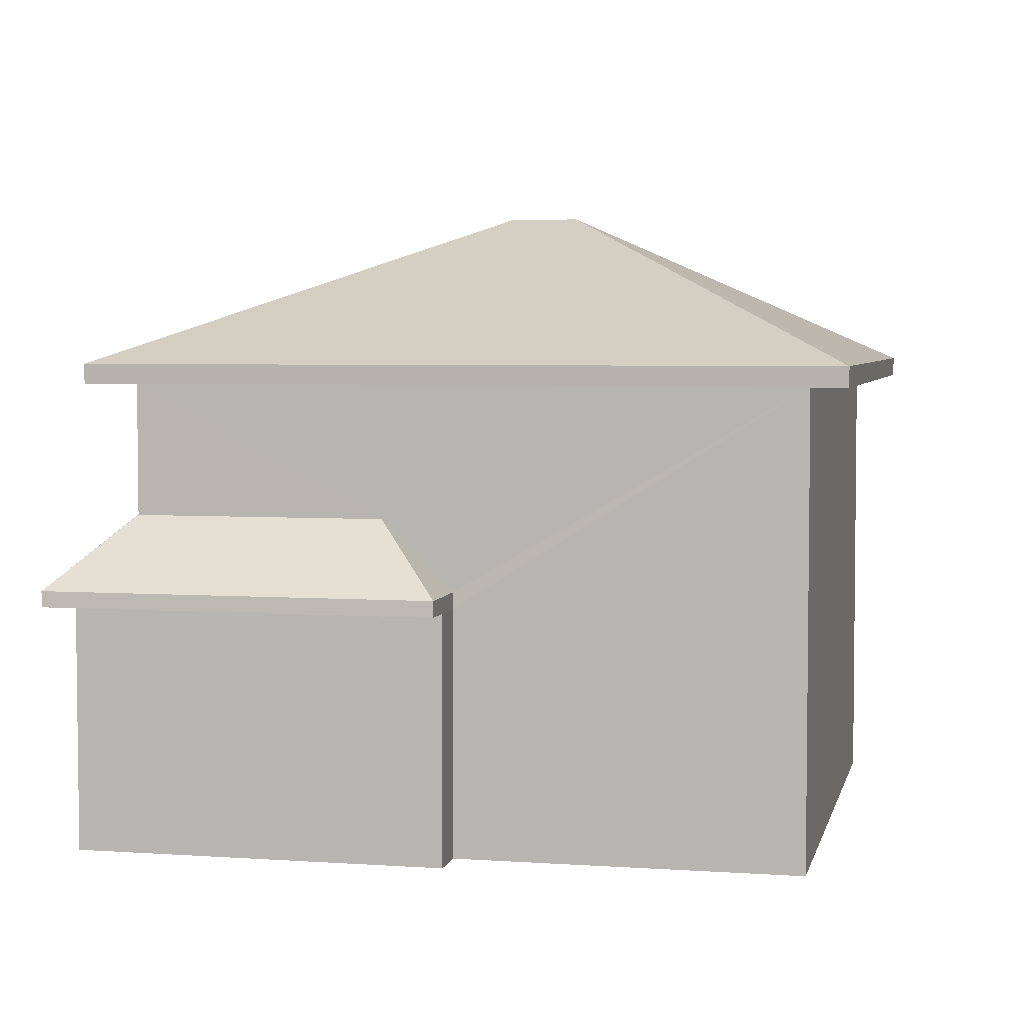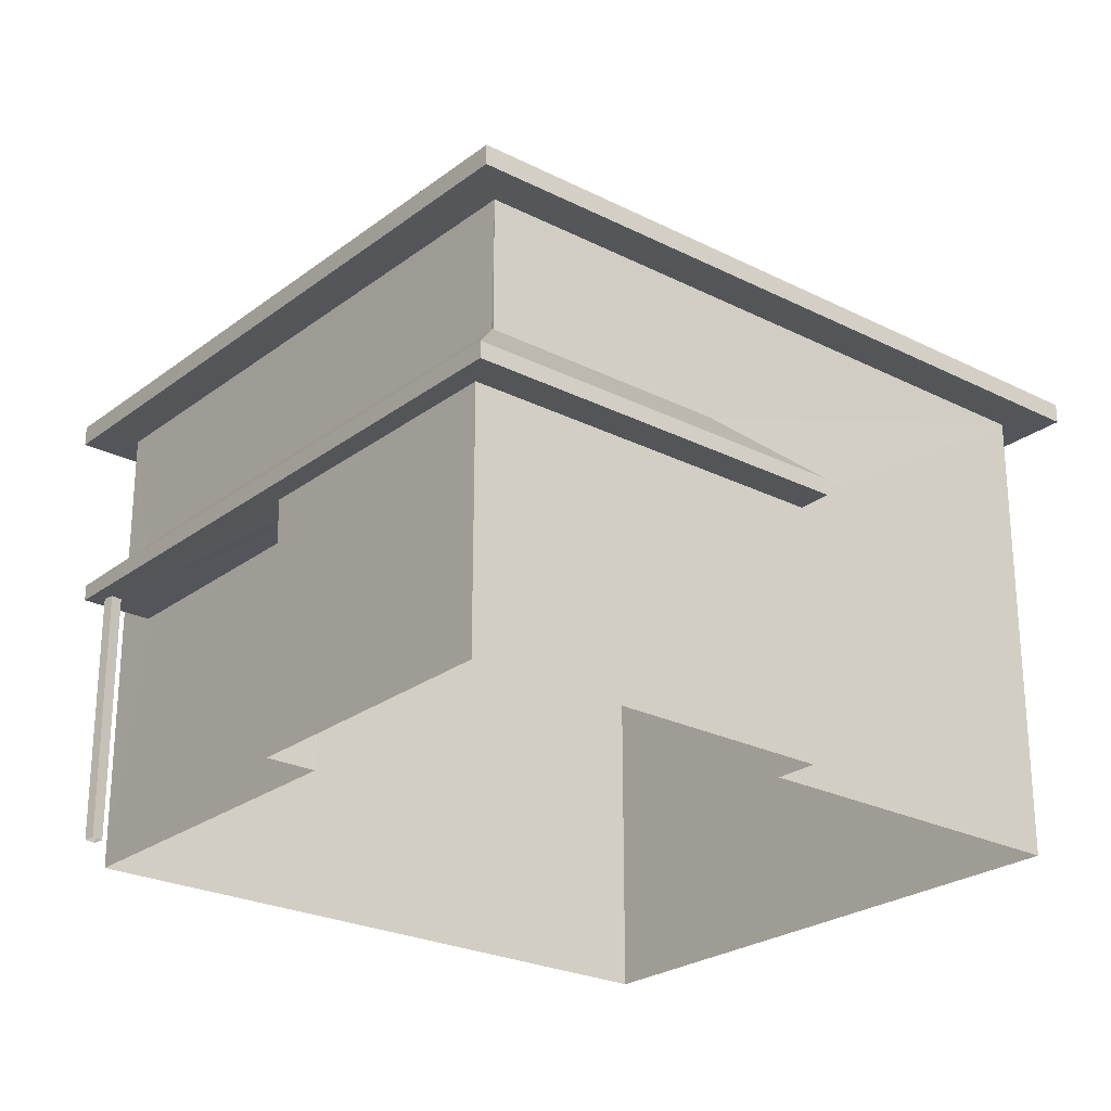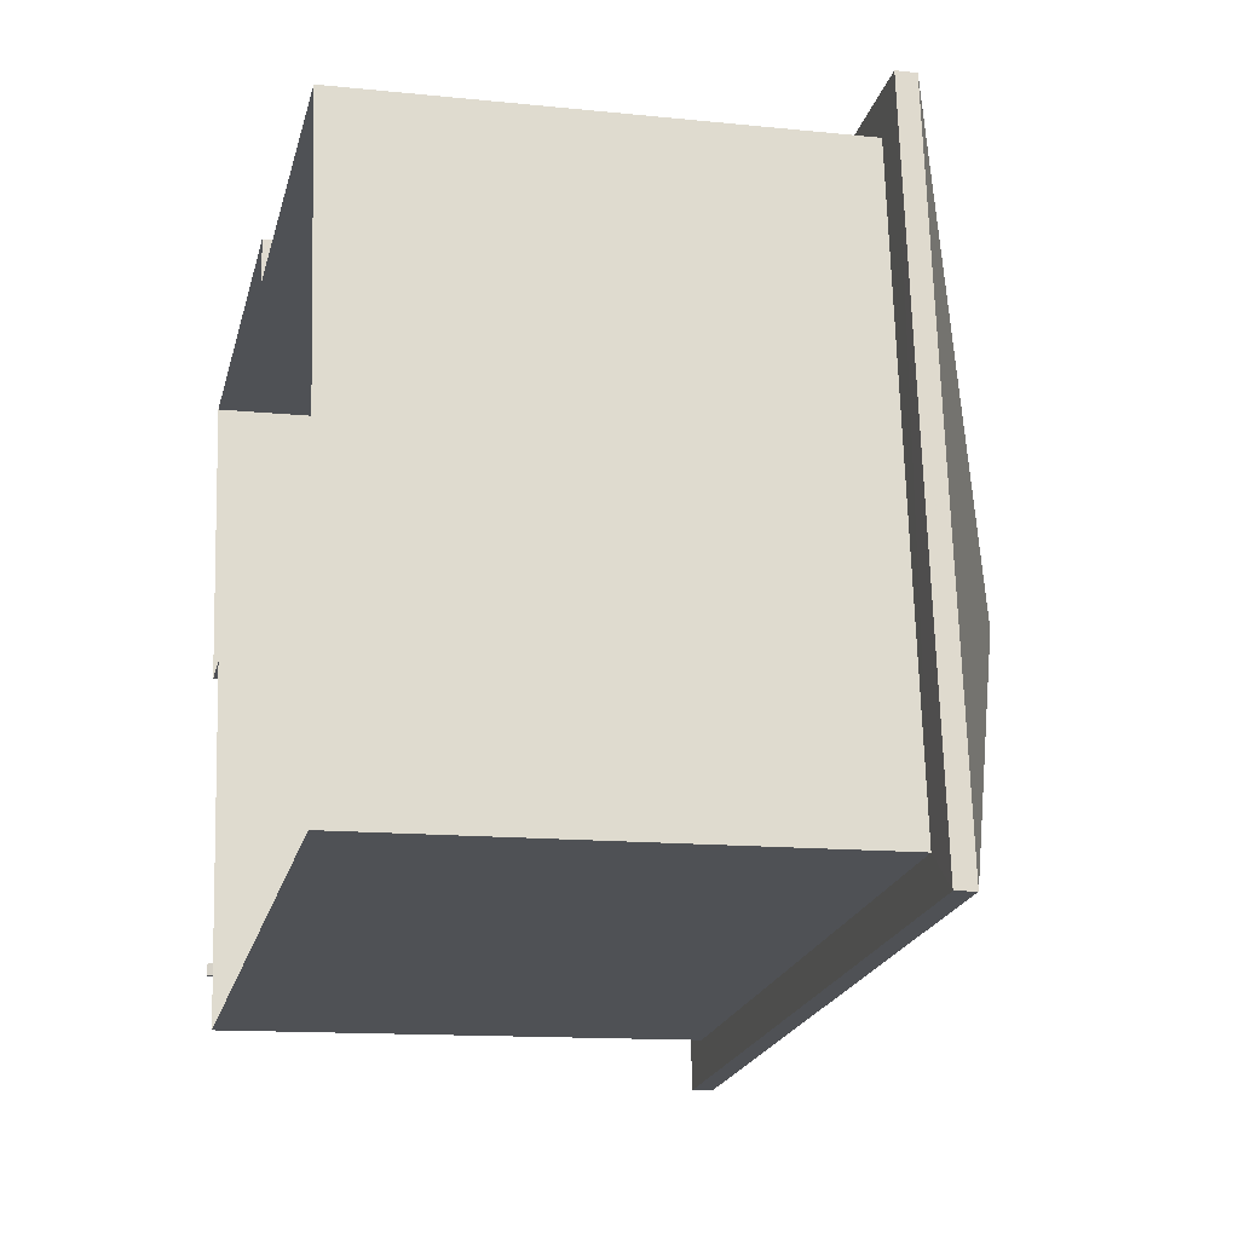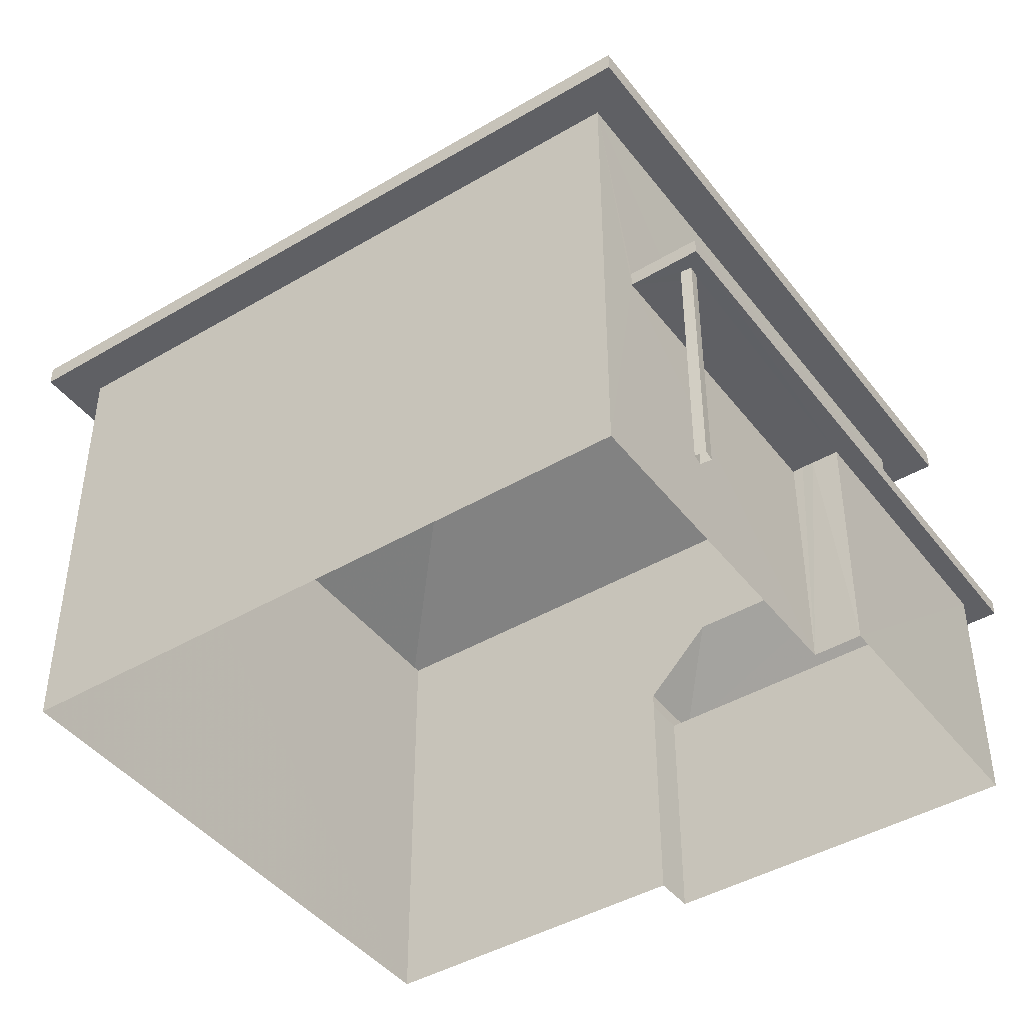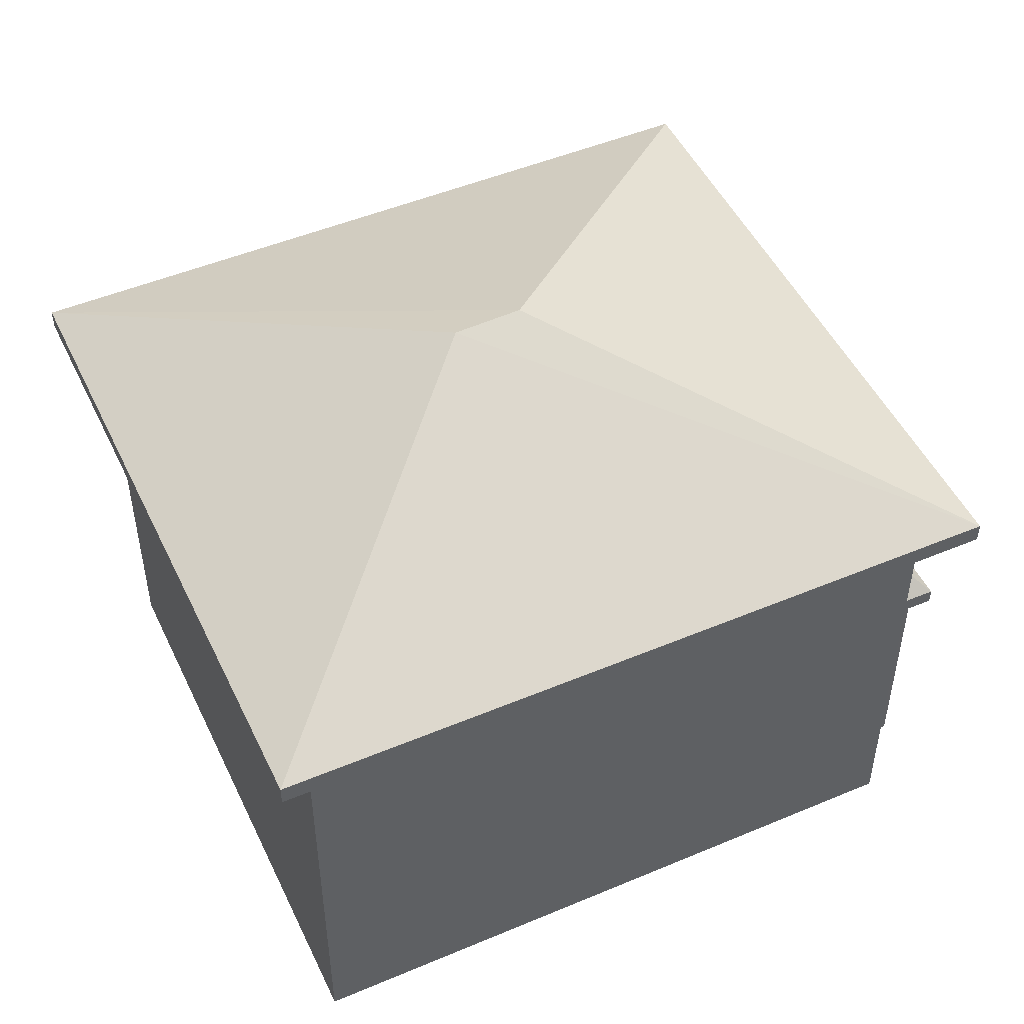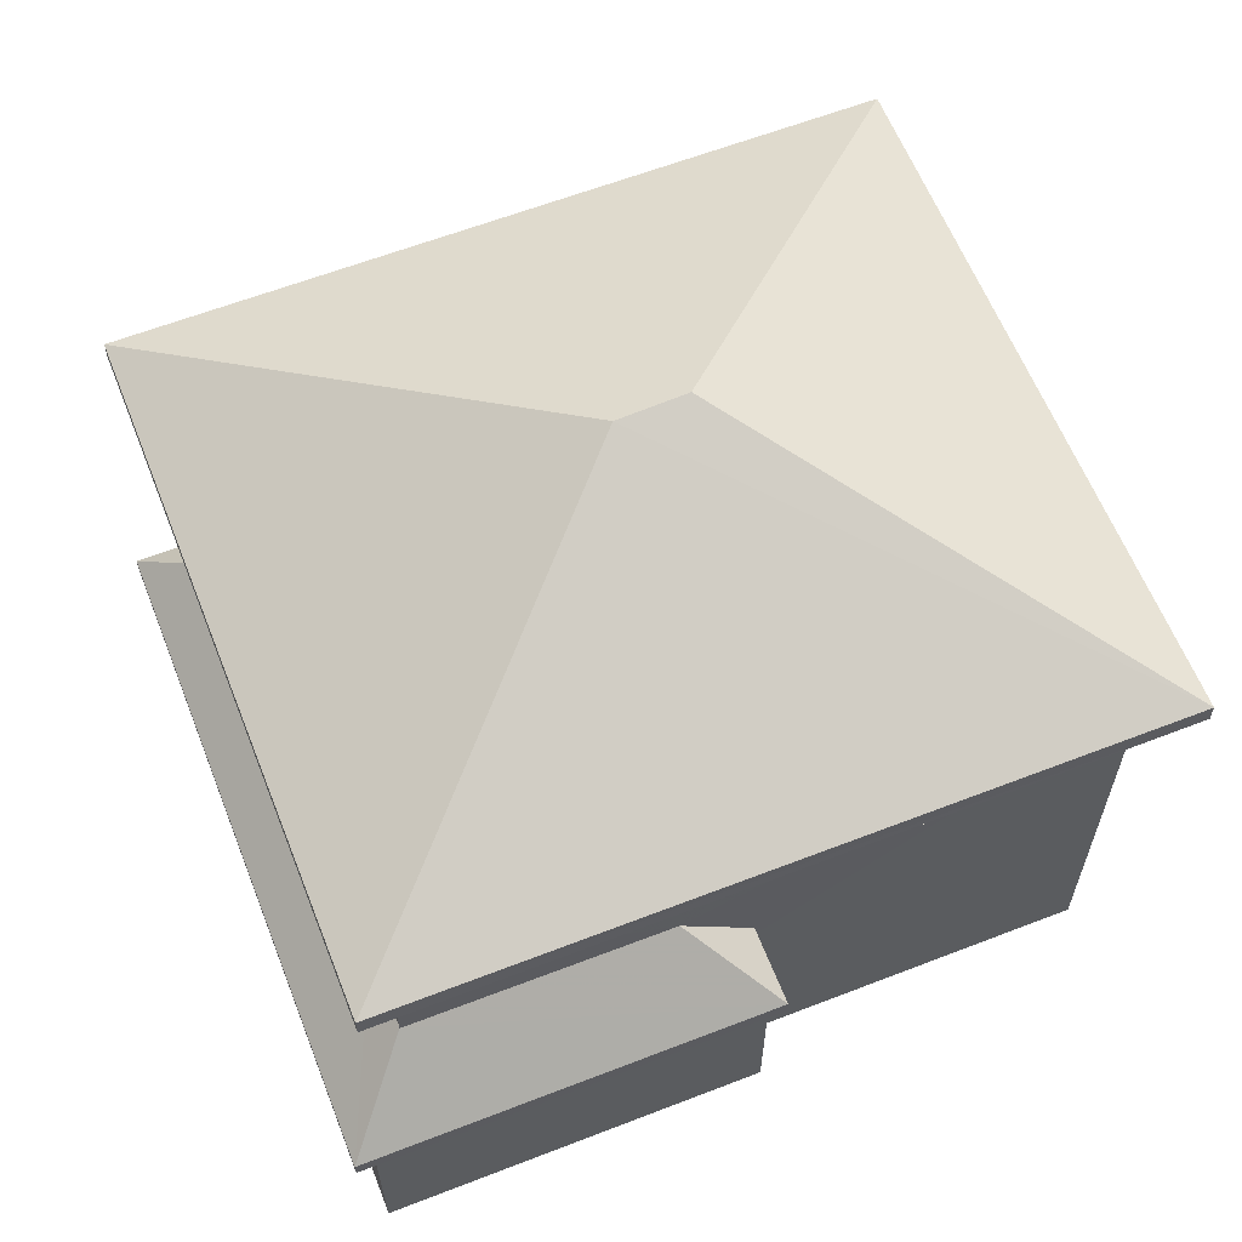
<metadata>
{"format":"obj","ext":"obj","renderer":"f3d","projection":"perspective","resolution":1024,"background":"white","views":[{"elev":4.4,"azim":-174.8,"up":"+Z"},{"elev":-24.8,"azim":133.1,"up":"+Z"},{"elev":-12.9,"azim":-103.4,"up":"+Y"},{"elev":-43.7,"azim":27.4,"up":"+Z"},{"elev":49.3,"azim":-32.3,"up":"+Z"},{"elev":61.6,"azim":151.1,"up":"+Z"}]}
</metadata>
<code>
v -8.948e+04 -9.935e+04 6.822
v -8.948e+04 -9.935e+04 6.822
v -8.948e+04 -9.935e+04 6.822
v -8.948e+04 -9.935e+04 6.822
v -8.949e+04 -9.935e+04 6.823
v -8.949e+04 -9.935e+04 6.823
v -8.949e+04 -9.935e+04 6.823
v -8.948e+04 -9.935e+04 6.822
v -8.948e+04 -9.935e+04 6.822
v -8.949e+04 -9.935e+04 6.822
v -8.948e+04 -9.935e+04 6.822
v -8.948e+04 -9.935e+04 6.822
v -8.948e+04 -9.935e+04 9.932
v -8.948e+04 -9.935e+04 9.932
v -8.948e+04 -9.935e+04 9.932
v -8.948e+04 -9.935e+04 9.932
v -8.948e+04 -9.936e+04 12.67
v -8.949e+04 -9.935e+04 12.67
v -8.948e+04 -9.935e+04 12.67
v -8.949e+04 -9.935e+04 12.67
v -8.948e+04 -9.935e+04 12.67
v -8.948e+04 -9.935e+04 12.67
v -8.948e+04 -9.935e+04 9.932
v -8.948e+04 -9.935e+04 9.932
v -8.948e+04 -9.935e+04 9.932
v -8.948e+04 -9.935e+04 9.932
v -8.948e+04 -9.935e+04 9.932
v -8.948e+04 -9.935e+04 9.932
v -8.949e+04 -9.935e+04 9.932
v -8.948e+04 -9.935e+04 9.932
v -8.949e+04 -9.935e+04 9.932
v -8.949e+04 -9.935e+04 9.932
v -8.949e+04 -9.935e+04 9.932
v -8.948e+04 -9.935e+04 9.932
v -8.949e+04 -9.935e+04 12.67
v -8.949e+04 -9.935e+04 12.67
v -8.949e+04 -9.935e+04 10.13
v -8.949e+04 -9.935e+04 10.13
v -8.948e+04 -9.935e+04 11.02
v -8.949e+04 -9.935e+04 14.85
v -8.949e+04 -9.935e+04 14.85
v -8.949e+04 -9.935e+04 12.92
v -8.948e+04 -9.935e+04 11.02
v -8.948e+04 -9.935e+04 10.13
v -8.948e+04 -9.935e+04 10.13
v -8.949e+04 -9.935e+04 12.92
v -8.948e+04 -9.935e+04 12.92
v -8.948e+04 -9.935e+04 11.02
v -8.948e+04 -9.935e+04 10.13
v -8.948e+04 -9.936e+04 12.92
v -8.948e+04 -9.935e+04 11.03
v -8.948e+04 -9.935e+04 11.02
f 1 2 3
f 4 1 3
f 5 6 7
f 8 7 9
f 6 10 11
f 12 9 11
f 7 6 9
f 9 6 11
f 13 14 15
f 16 13 15
f 17 18 19
f 17 20 18
f 17 19 21
f 22 17 21
f 23 24 25
f 23 26 27
f 28 29 27
f 13 24 30
f 31 32 29
f 33 32 31
f 28 31 29
f 14 13 30
f 26 28 27
f 26 16 15
f 23 34 16
f 25 24 13
f 23 25 34
f 23 16 26
f 35 21 36
f 35 22 21
f 35 36 18
f 20 35 18
f 37 38 39
f 40 41 42
f 43 44 45
f 40 42 46
f 42 41 47
f 48 43 45
f 49 48 45
f 41 40 50
f 41 50 47
f 49 51 48
f 50 40 46
f 49 37 52
f 37 39 52
f 51 49 52
f 8 9 24
f 52 21 51
f 51 21 48
f 9 30 24
f 8 24 19
f 43 21 19
f 48 21 43
f 44 43 19
f 24 44 19
f 24 23 45
f 44 24 45
f 25 2 1
f 34 25 1
f 28 11 10
f 31 28 10
f 27 49 45
f 23 27 45
f 19 7 8
f 19 18 7
f 13 4 3
f 13 16 4
f 29 37 49
f 27 29 49
f 33 10 6
f 33 31 10
f 28 12 11
f 28 26 12
f 50 17 22
f 47 50 22
f 25 3 2
f 25 13 3
f 15 12 26
f 12 15 9
f 30 9 14
f 9 15 14
f 46 20 17
f 50 46 17
f 42 35 20
f 46 42 20
f 18 5 7
f 18 36 5
f 32 38 37
f 29 32 37
f 47 22 35
f 42 47 35
f 16 1 4
f 16 34 1
f 6 5 32
f 33 6 32
f 39 21 52
f 5 36 32
f 36 21 39
f 38 36 39
f 36 38 32

</code>
